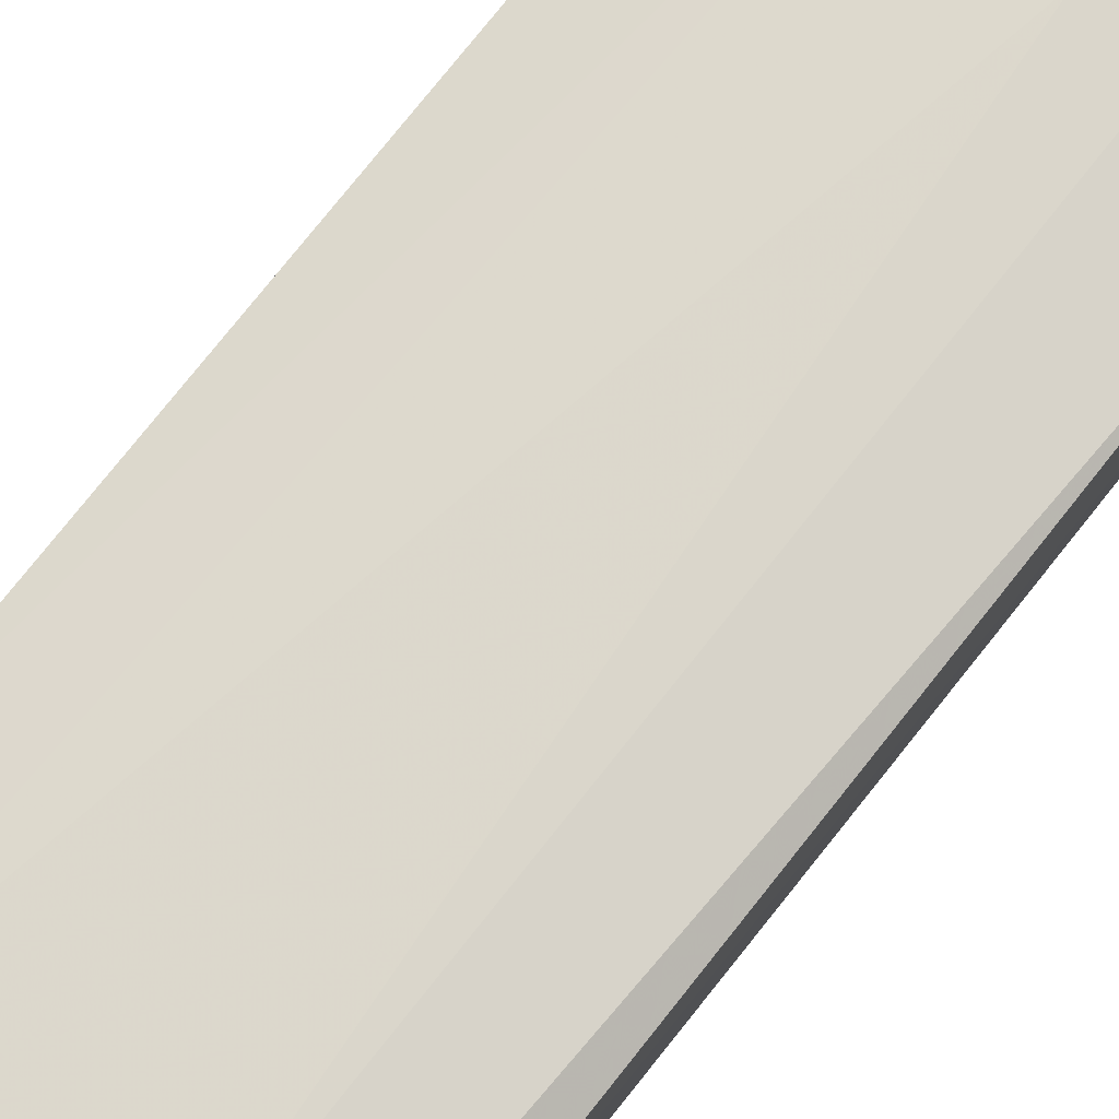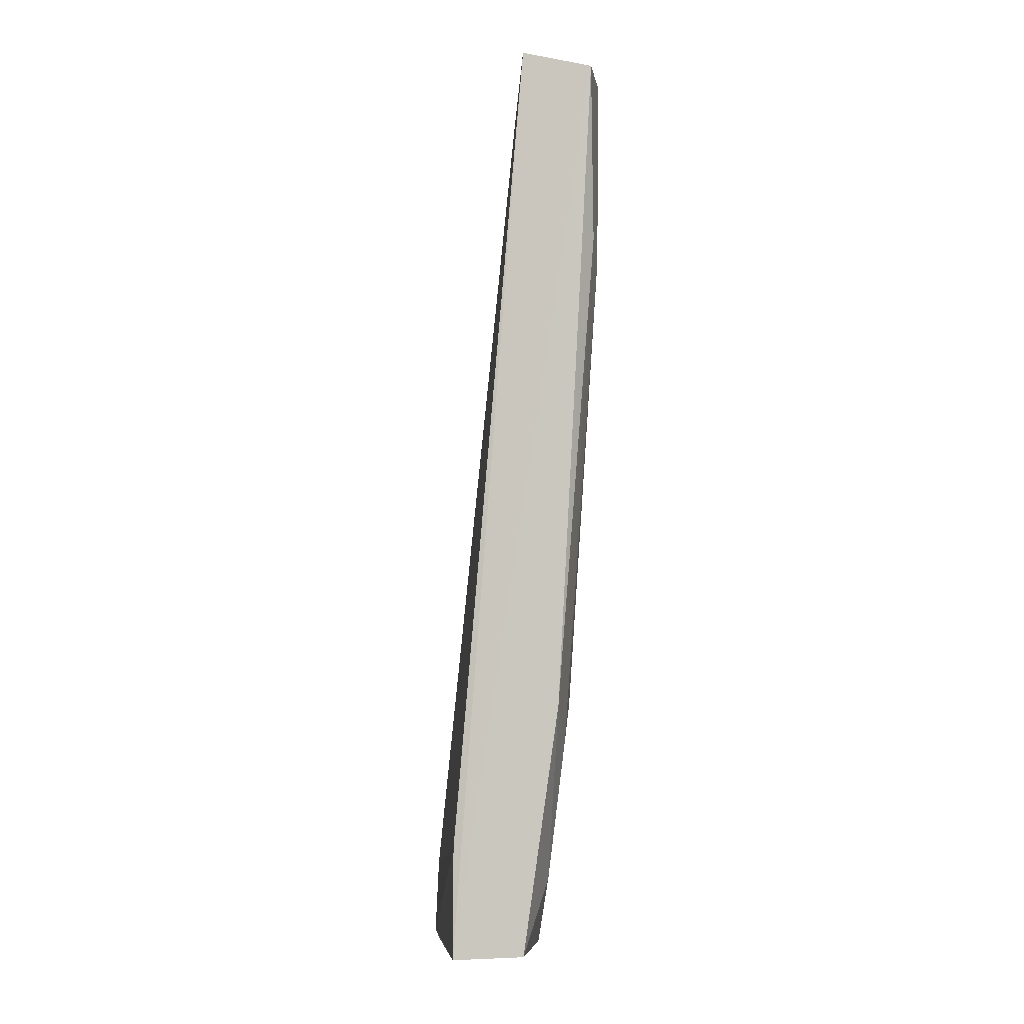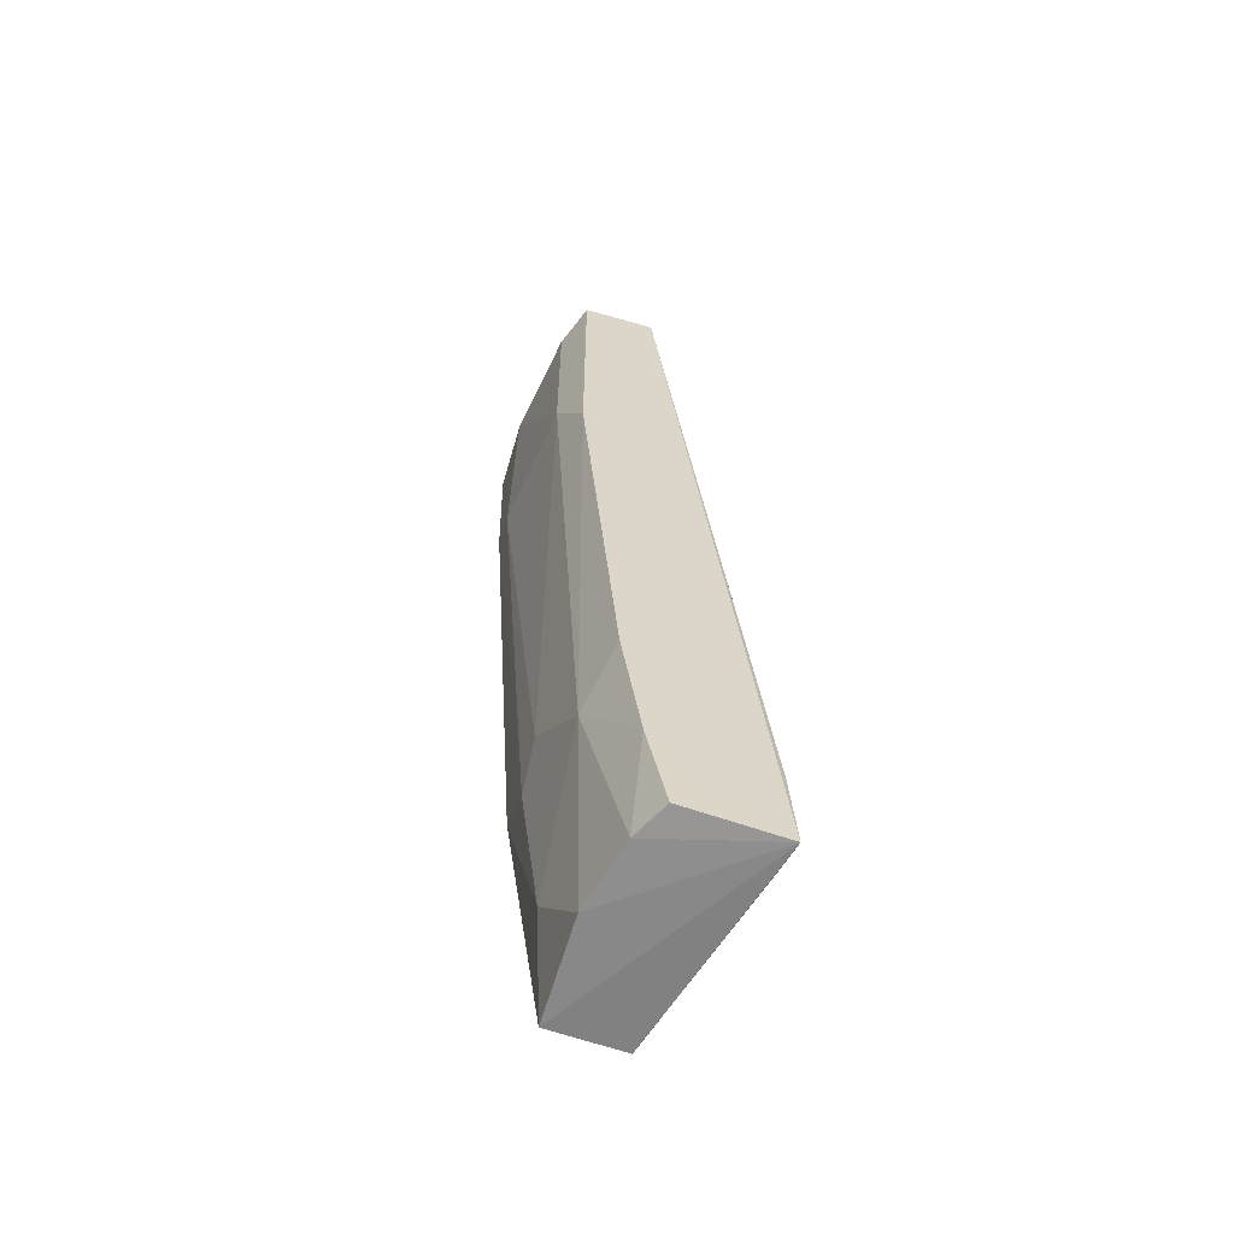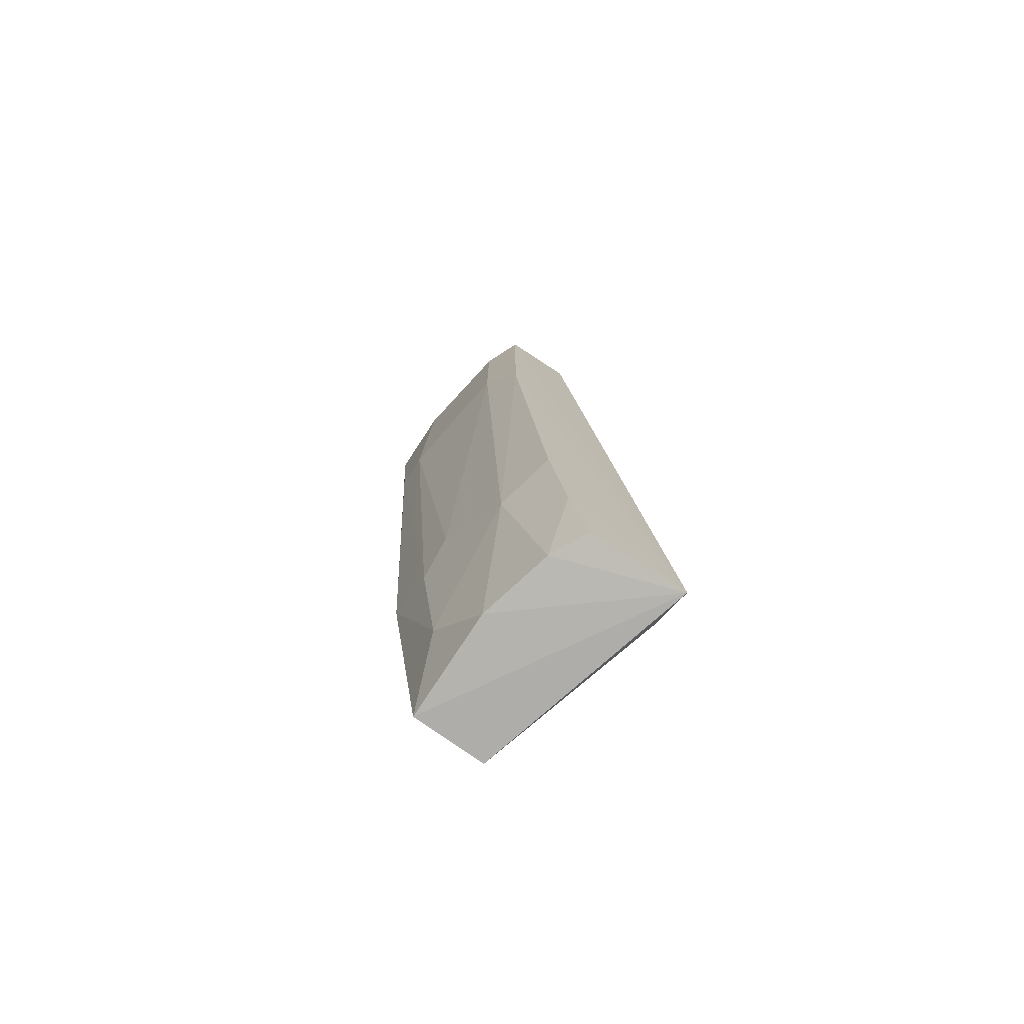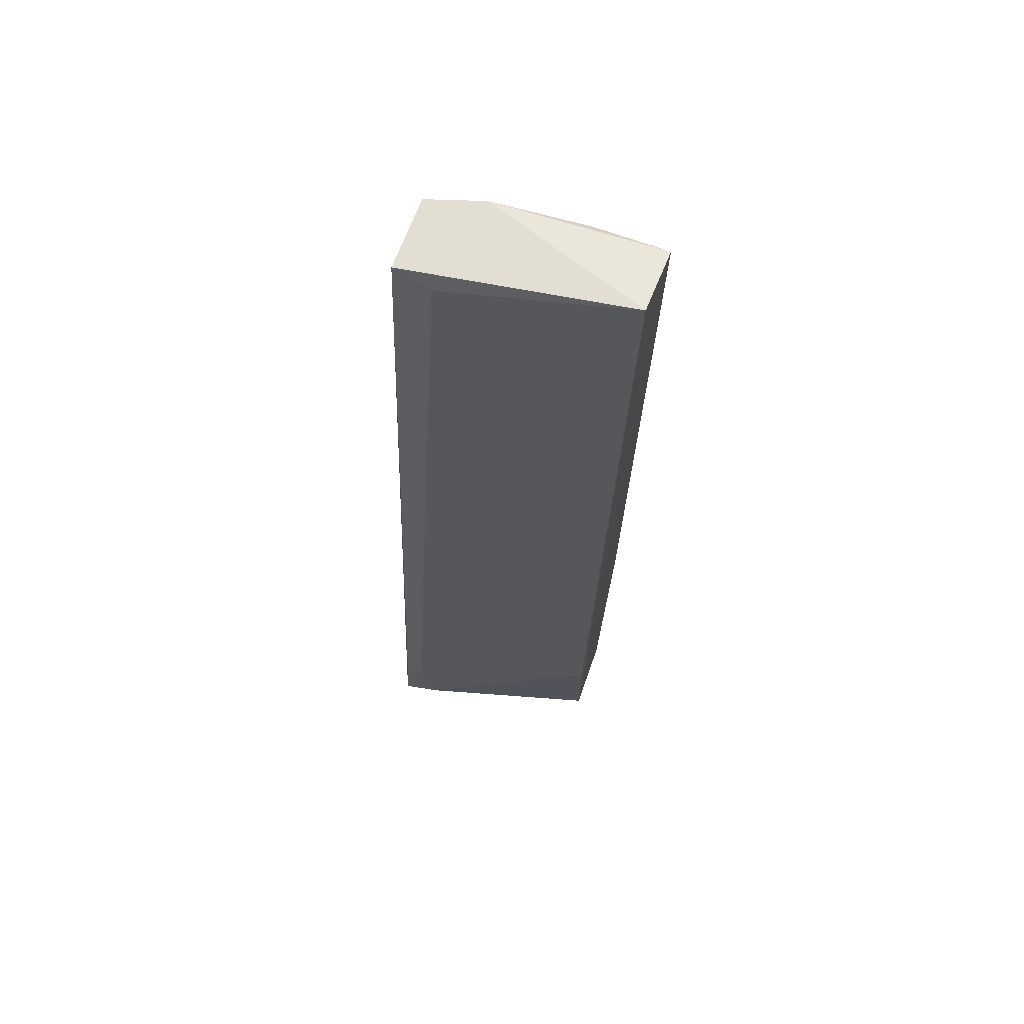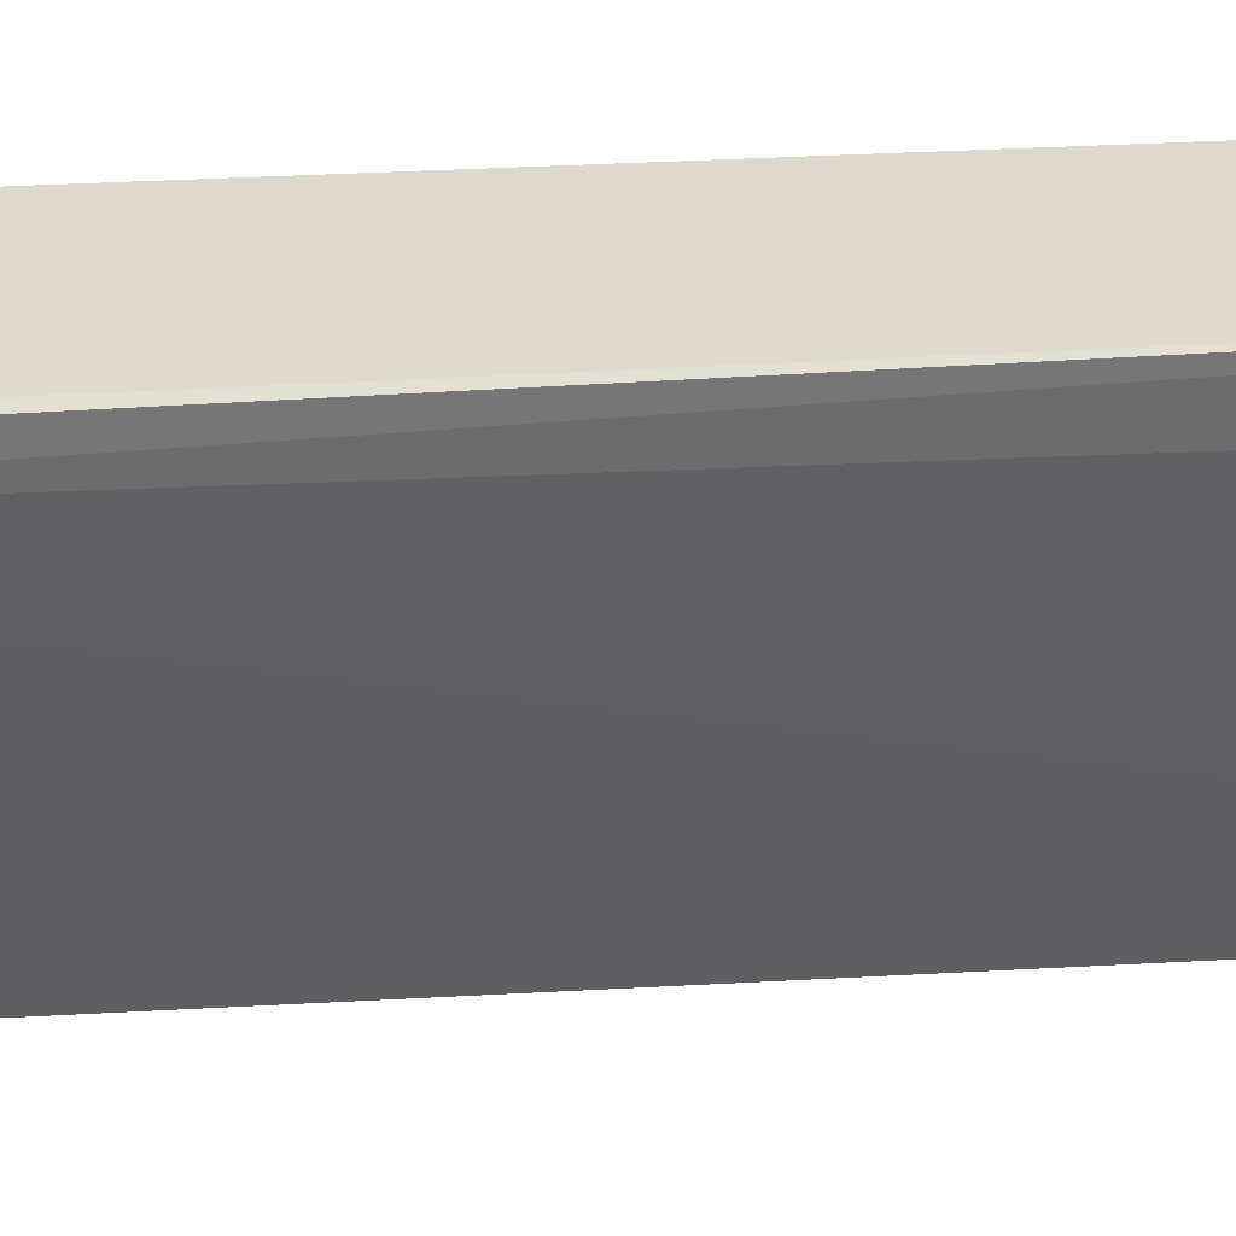
<metadata>
{"format":"obj","ext":"obj","renderer":"f3d","projection":"perspective","resolution":1024,"background":"white","views":[{"elev":79.3,"azim":-141.8,"up":"+Z"},{"elev":-5.2,"azim":-81.2,"up":"+Y"},{"elev":-61.8,"azim":73.9,"up":"+Y"},{"elev":-77.5,"azim":56.8,"up":"+Y"},{"elev":67.8,"azim":-159.6,"up":"+Y"},{"elev":-56.3,"azim":89.7,"up":"+Z"}]}
</metadata>
<code>
v -0.0676 0.1983 0.2444
v -0.09795 -0.2009 0.1648
v 0.001814 -0.1983 0.1353
v -0.09735 0.3173 0.2047
v 0.02165 0.3173 0.1849
v 0.02165 -0.1487 0.1948
v -0.09735 -0.1983 0.2047
v 0.02165 0.3173 0.2246
v -0.09735 0.3074 0.2444
v 0.02368 -0.2071 0.1335
v -0.008099 -0.09915 0.2146
v 0.001814 0.1983 0.2345
v 0.001814 -0.1983 0.1948
v -0.09735 -0.05947 0.2246
v -0.09735 -0.1388 0.1651
v 0.01173 -0.1587 0.1353
v -0.0676 -0.07931 0.2246
v 0.02165 0.1586 0.2246
v -0.05768 0.3074 0.2444
v 0.001814 0.3074 0.1849
v -0.03785 -0.1983 0.2047
v -0.04776 -0.05947 0.2246
v 0.02165 -0.1983 0.1849
v -0.008099 0.3173 0.2345
v -0.08743 0.2082 0.2444
v -0.0676 -0.1587 0.2146
v 0.02165 -0.07931 0.2047
v 0.001814 0.3074 0.2345
v 0.02165 -0.1587 0.1353
f 10 16 29
f 5 4 8
f 4 2 9
f 2 3 10
f 7 2 10
f 5 8 10
f 6 11 13
f 2 7 14
f 9 2 14
f 3 2 15
f 2 4 15
f 15 4 16
f 10 3 16
f 3 15 16
f 10 8 18
f 8 12 18
f 12 11 18
f 9 1 19
f 1 12 19
f 4 5 20
f 16 4 20
f 5 16 20
f 7 10 21
f 10 13 21
f 13 11 21
f 12 1 22
f 11 12 22
f 1 17 22
f 10 6 23
f 6 13 23
f 13 10 23
f 8 4 24
f 4 9 24
f 9 19 24
f 1 9 25
f 9 14 25
f 17 1 25
f 14 17 25
f 14 7 26
f 17 14 26
f 7 21 26
f 21 11 26
f 11 22 26
f 22 17 26
f 6 10 27
f 11 6 27
f 10 18 27
f 18 11 27
f 12 8 28
f 19 12 28
f 8 24 28
f 24 19 28
f 5 10 29
f 16 5 29

</code>
